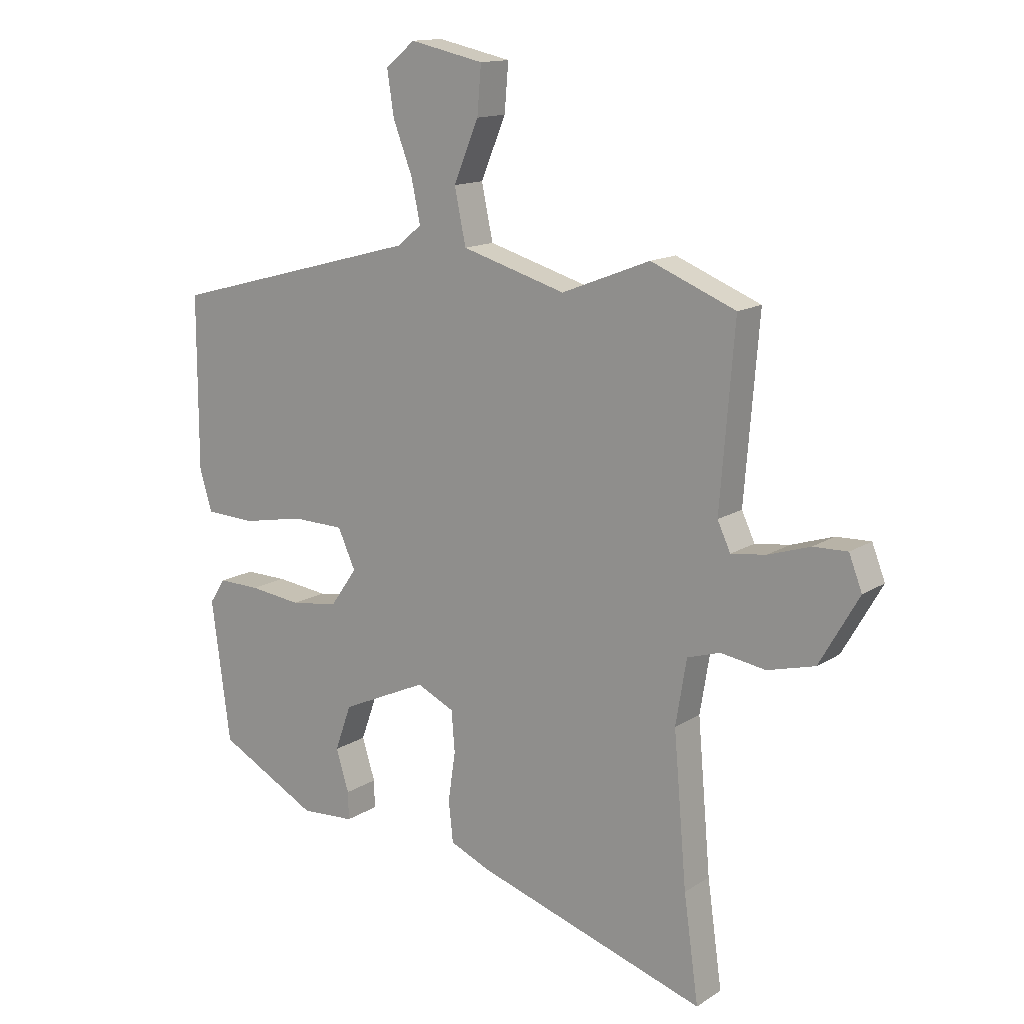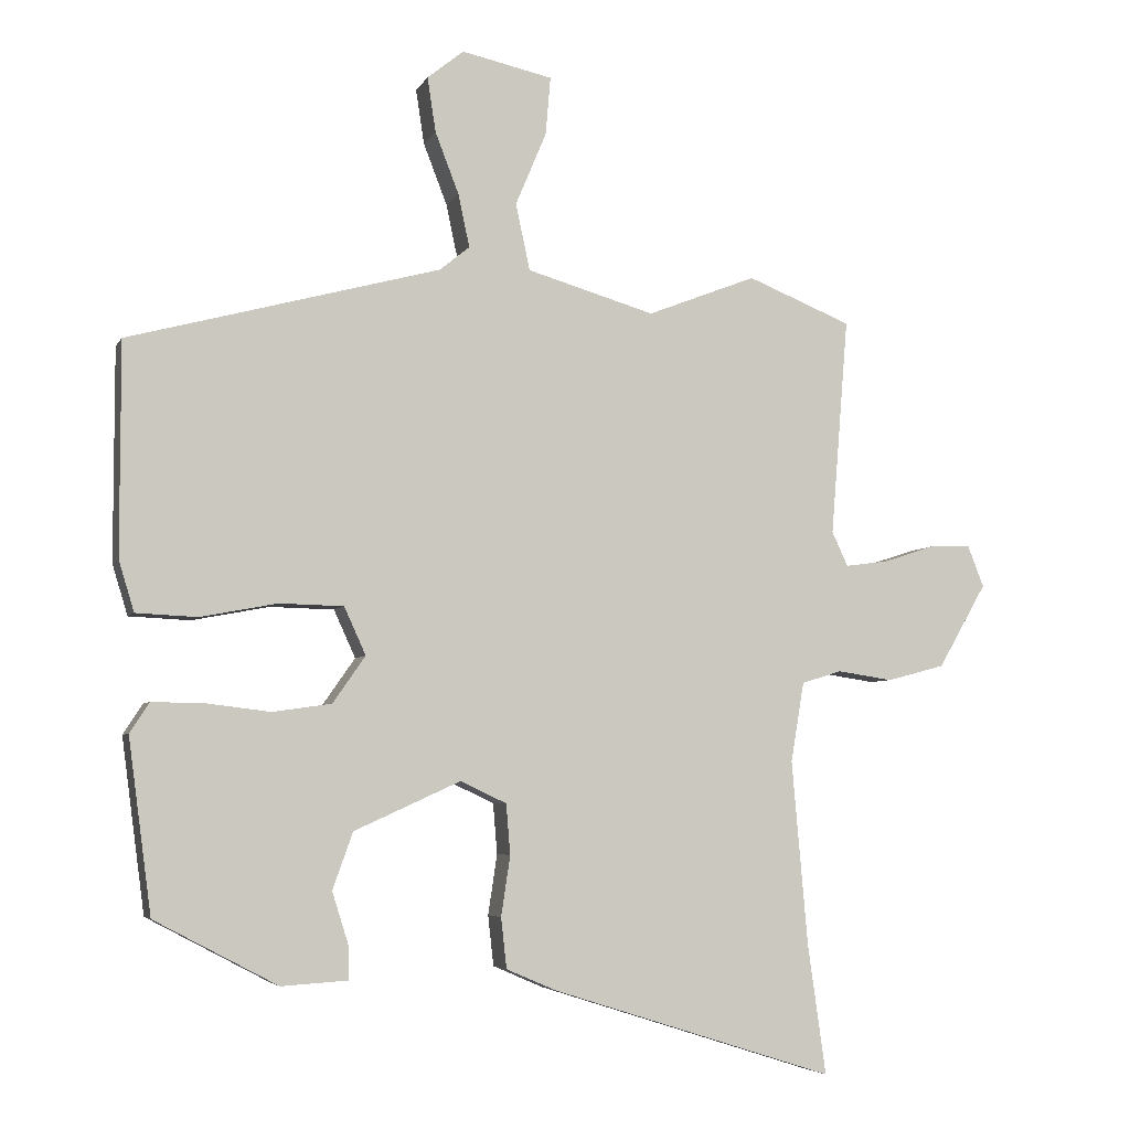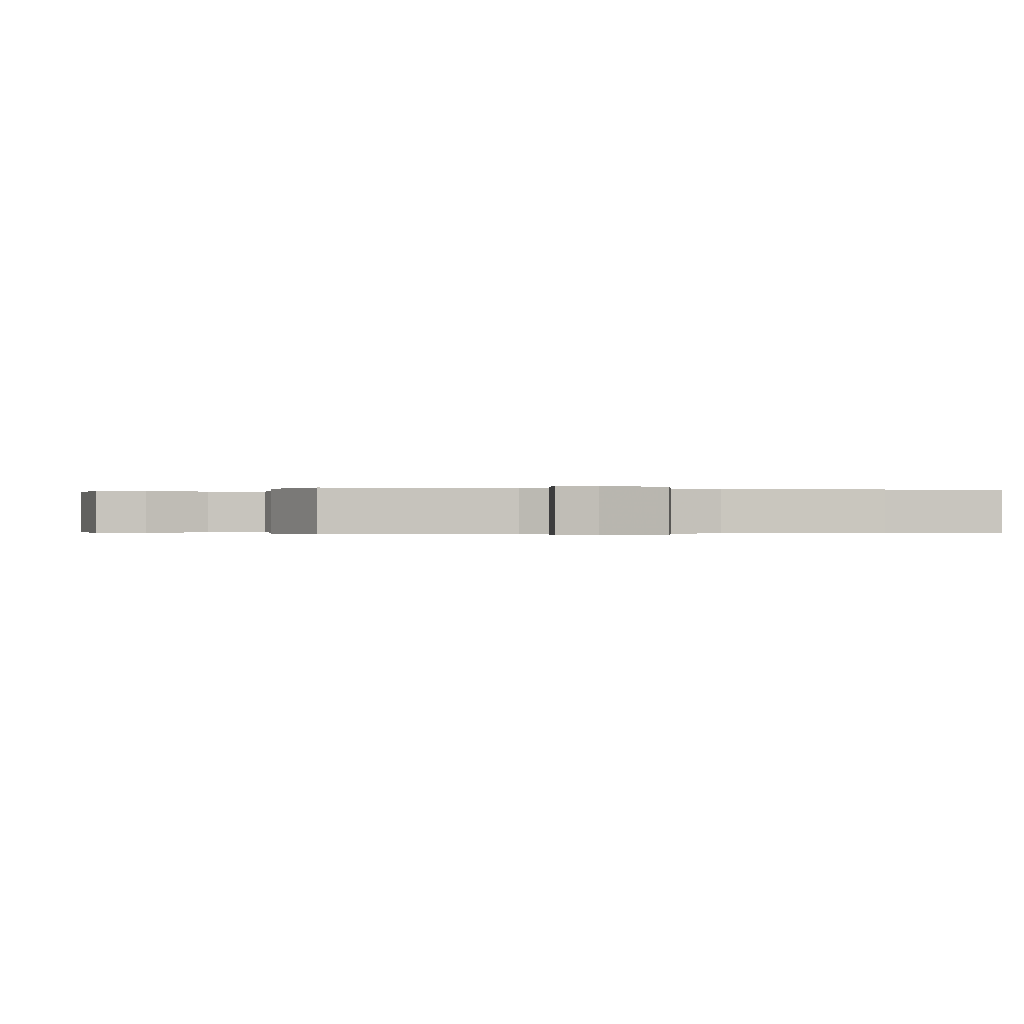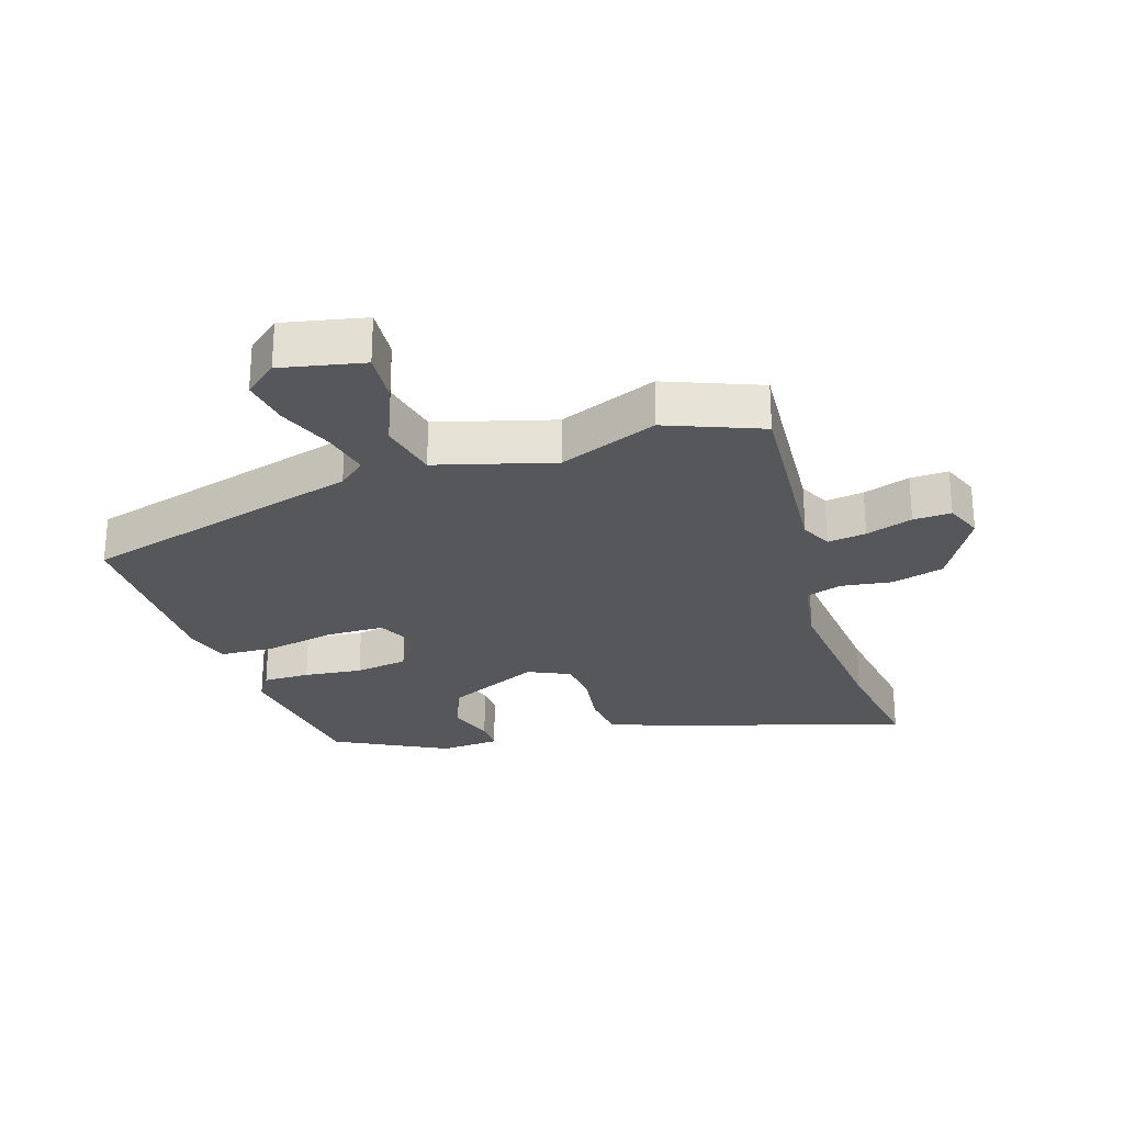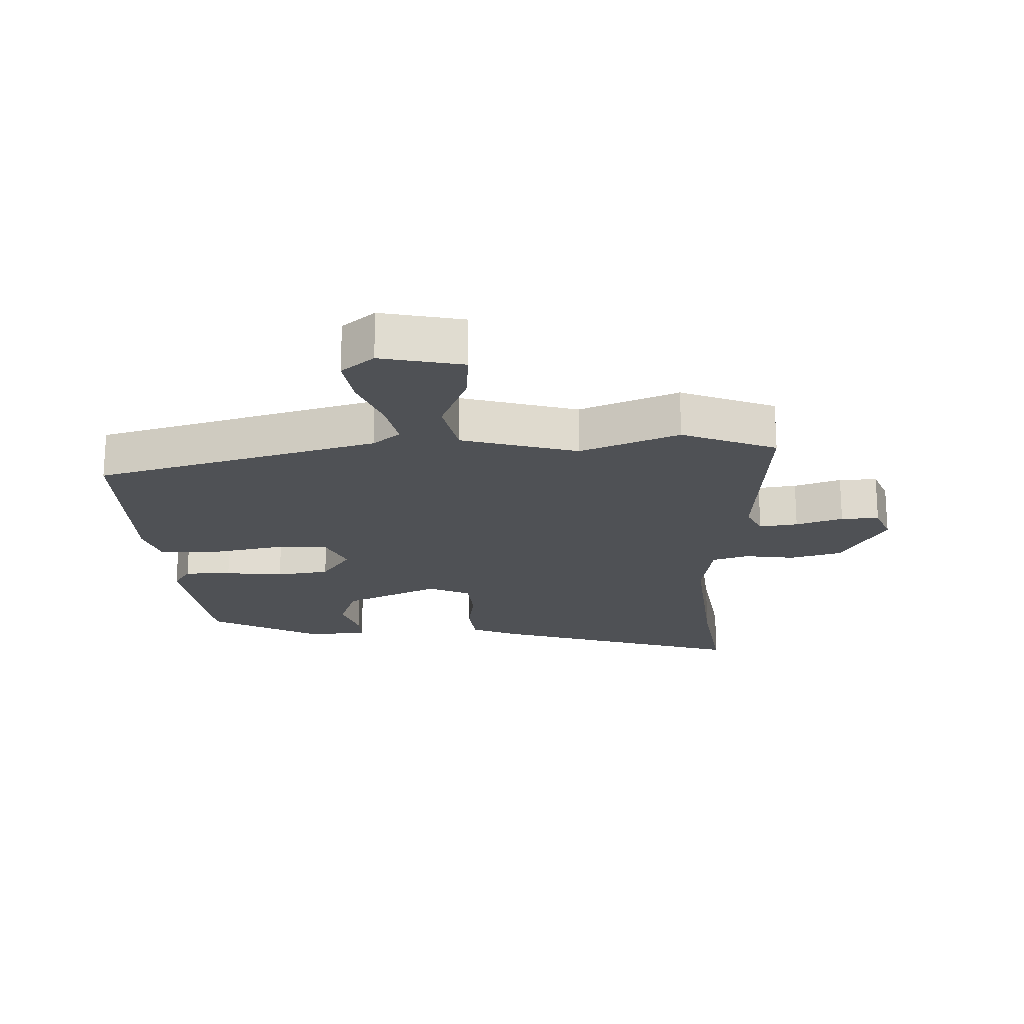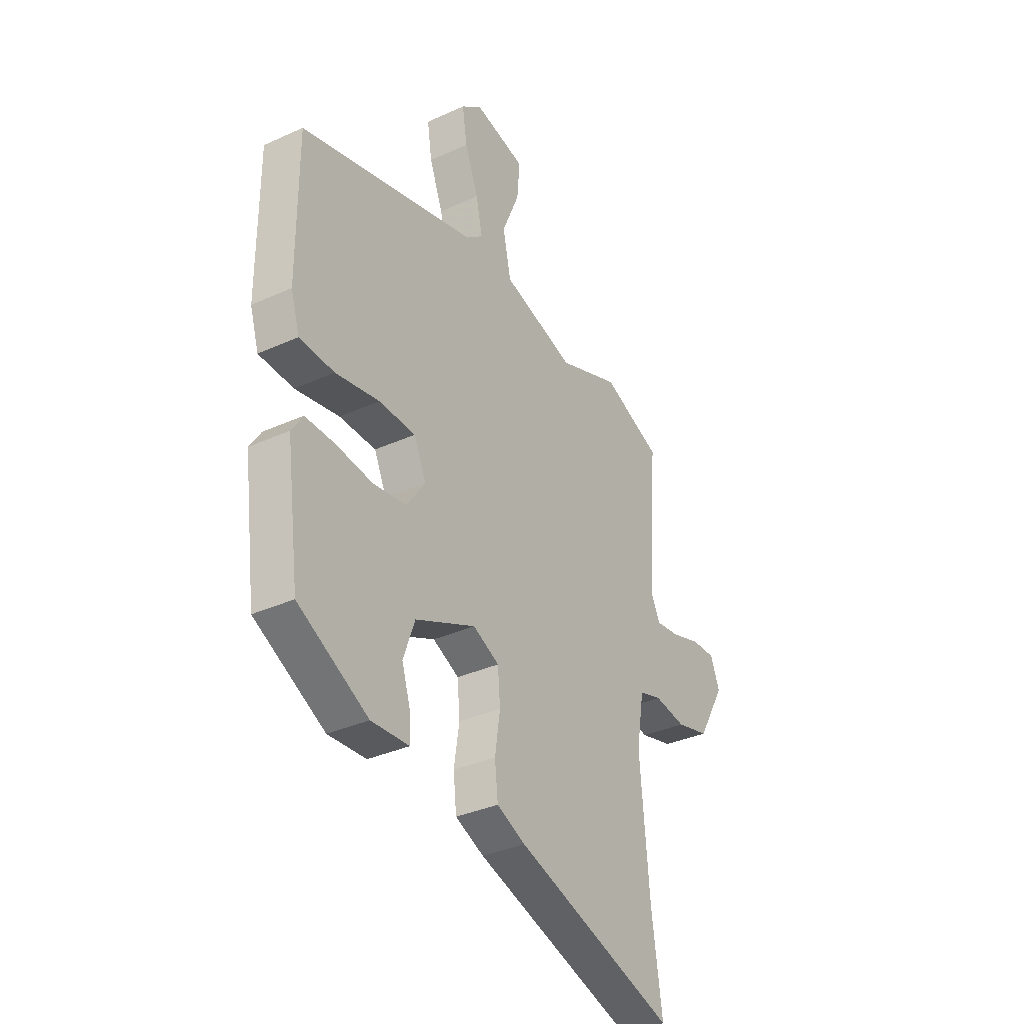
<metadata>
{"format":"obj","ext":"obj","renderer":"f3d","projection":"perspective","resolution":1024,"background":"white","views":[{"elev":14.1,"azim":36.1,"up":"+Z"},{"elev":-5.0,"azim":-16.7,"up":"+Z"},{"elev":-0.2,"azim":80.5,"up":"+Y"},{"elev":-26.5,"azim":18.2,"up":"+Y"},{"elev":-20.1,"azim":2.4,"up":"+Y"},{"elev":-34.5,"azim":-58.5,"up":"+Z"}]}
</metadata>
<code>
v 0.491 0.07 -0.435
v 0.517 0.07 -0.62
v 0.112 0.07 -0.492
v 0.04 0.07 -0.461
v 0.032 0.07 -0.389
v 0.045 0.07 -0.303
v 0.039 0.07 -0.231
v -0.027 0.07 -0.2
v -0.179 0.07 -0.269
v -0.208 0.07 -0.35
v -0.185 0.07 -0.423
v -0.184 0.07 -0.472
v -0.279 0.07 -0.478
v -0.455 0.07 -0.385
v -0.488 0.07 -0.137
v -0.46 0.07 -0.094
v -0.386 0.07 -0.095
v -0.294 0.07 -0.106
v -0.21 0.07 -0.094
v -0.163 0.07 -0.027
v -0.194 0.07 0.041
v -0.286 0.07 0.043
v -0.396 0.07 0.022
v -0.483 0.07 0.026
v -0.505 0.07 0.098
v -0.505 0.07 0.401
v -0.06 0.07 0.521
v -0.017 0.07 0.556
v -0.033 0.07 0.631
v -0.067 0.07 0.719
v -0.079 0.07 0.797
v -0.027 0.07 0.839
v 0.103 0.07 0.811
v 0.096 0.07 0.728
v 0.052 0.07 0.623
v 0.072 0.07 0.528
v 0.255 0.07 0.475
v 0.411 0.07 0.536
v 0.56 0.07 0.476
v 0.535 0.07 0.165
v 0.558 0.07 0.116
v 0.619 0.07 0.124
v 0.693 0.07 0.148
v 0.753 0.07 0.15
v 0.776 0.07 0.091
v 0.707 0.07 -0.029
v 0.624 0.07 -0.051
v 0.544 0.07 -0.039
v 0.487 0.07 -0.057
v 0.468 0.07 -0.171
v 0.491 0 -0.435
v 0.517 0 -0.62
v 0.112 0 -0.492
v 0.04 0 -0.461
v 0.032 0 -0.389
v 0.045 0 -0.303
v 0.039 0 -0.231
v -0.027 0 -0.2
v -0.179 0 -0.269
v -0.208 0 -0.35
v -0.185 0 -0.423
v -0.184 0 -0.472
v -0.279 0 -0.478
v -0.455 0 -0.385
v -0.488 0 -0.137
v -0.46 0 -0.094
v -0.386 0 -0.095
v -0.294 0 -0.106
v -0.21 0 -0.094
v -0.163 0 -0.027
v -0.194 0 0.041
v -0.286 0 0.043
v -0.396 0 0.022
v -0.483 0 0.026
v -0.505 0 0.098
v -0.505 0 0.401
v -0.06 0 0.521
v -0.017 0 0.556
v -0.033 0 0.631
v -0.067 0 0.719
v -0.079 0 0.797
v -0.027 0 0.839
v 0.103 0 0.811
v 0.096 0 0.728
v 0.052 0 0.623
v 0.072 0 0.528
v 0.255 0 0.475
v 0.411 0 0.536
v 0.56 0 0.476
v 0.535 0 0.165
v 0.558 0 0.116
v 0.619 0 0.124
v 0.693 0 0.148
v 0.753 0 0.15
v 0.776 0 0.091
v 0.707 0 -0.029
v 0.624 0 -0.051
v 0.544 0 -0.039
v 0.487 0 -0.057
v 0.468 0 -0.171
f 45 46 47 48
f 45 48 49
f 42 43 44 45
f 41 42 45 49
f 40 41 49
f 37 38 39 40
f 36 37 40 49
f 32 33 34 35
f 32 35 36
f 29 30 31 32
f 28 29 32 36
f 27 28 36 49
f 22 23 24 25
f 21 22 25 26
f 15 16 17 18
f 15 18 19
f 14 15 19
f 13 14 19
f 10 11 12 13
f 9 10 13 19
f 8 9 19 20
f 3 4 5 6
f 1 2 3 6
f 50 1 6 7
f 21 26 27 49
f 20 21 49 50
f 7 8 20 50
f 98 97 96 95
f 99 98 95
f 95 94 93 92
f 99 95 92 91
f 99 91 90
f 90 89 88 87
f 99 90 87 86
f 85 84 83 82
f 86 85 82
f 82 81 80 79
f 86 82 79 78
f 99 86 78 77
f 75 74 73 72
f 76 75 72 71
f 68 67 66 65
f 69 68 65
f 69 65 64
f 69 64 63
f 63 62 61 60
f 69 63 60 59
f 70 69 59 58
f 56 55 54 53
f 56 53 52 51
f 57 56 51 100
f 99 77 76 71
f 100 99 71 70
f 100 70 58 57
f 1 51 52 2
f 2 52 53 3
f 3 53 54 4
f 4 54 55 5
f 5 55 56 6
f 6 56 57 7
f 7 57 58 8
f 8 58 59 9
f 9 59 60 10
f 10 60 61 11
f 11 61 62 12
f 12 62 63 13
f 13 63 64 14
f 14 64 65 15
f 15 65 66 16
f 16 66 67 17
f 17 67 68 18
f 18 68 69 19
f 19 69 70 20
f 20 70 71 21
f 21 71 72 22
f 22 72 73 23
f 23 73 74 24
f 24 74 75 25
f 25 75 76 26
f 26 76 77 27
f 27 77 78 28
f 28 78 79 29
f 29 79 80 30
f 30 80 81 31
f 31 81 82 32
f 32 82 83 33
f 33 83 84 34
f 34 84 85 35
f 35 85 86 36
f 36 86 87 37
f 37 87 88 38
f 38 88 89 39
f 39 89 90 40
f 40 90 91 41
f 41 91 92 42
f 42 92 93 43
f 43 93 94 44
f 44 94 95 45
f 45 95 96 46
f 46 96 97 47
f 47 97 98 48
f 48 98 99 49
f 49 99 100 50
f 50 100 51 1

</code>
